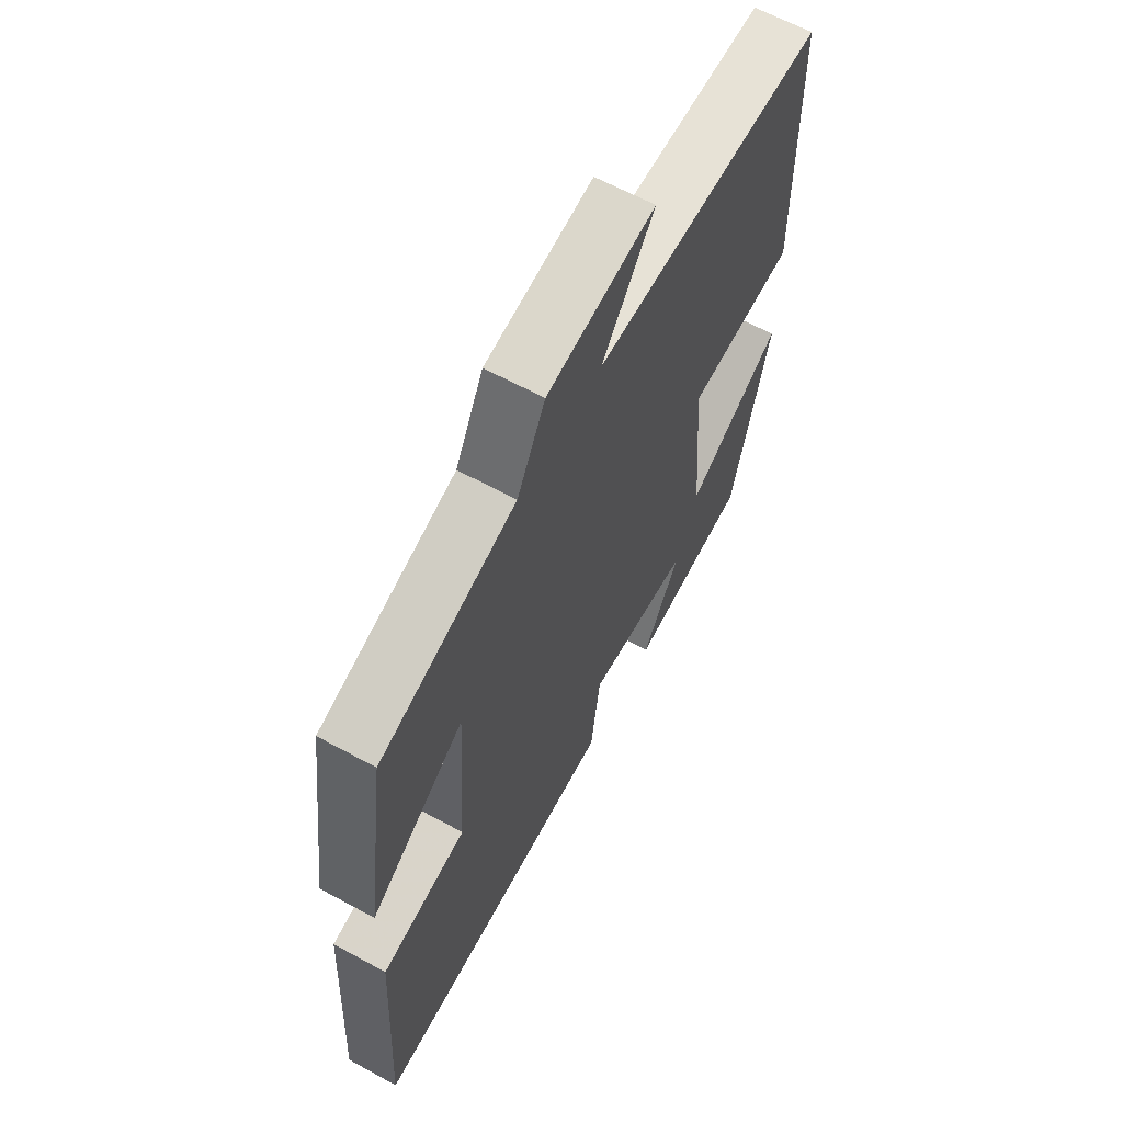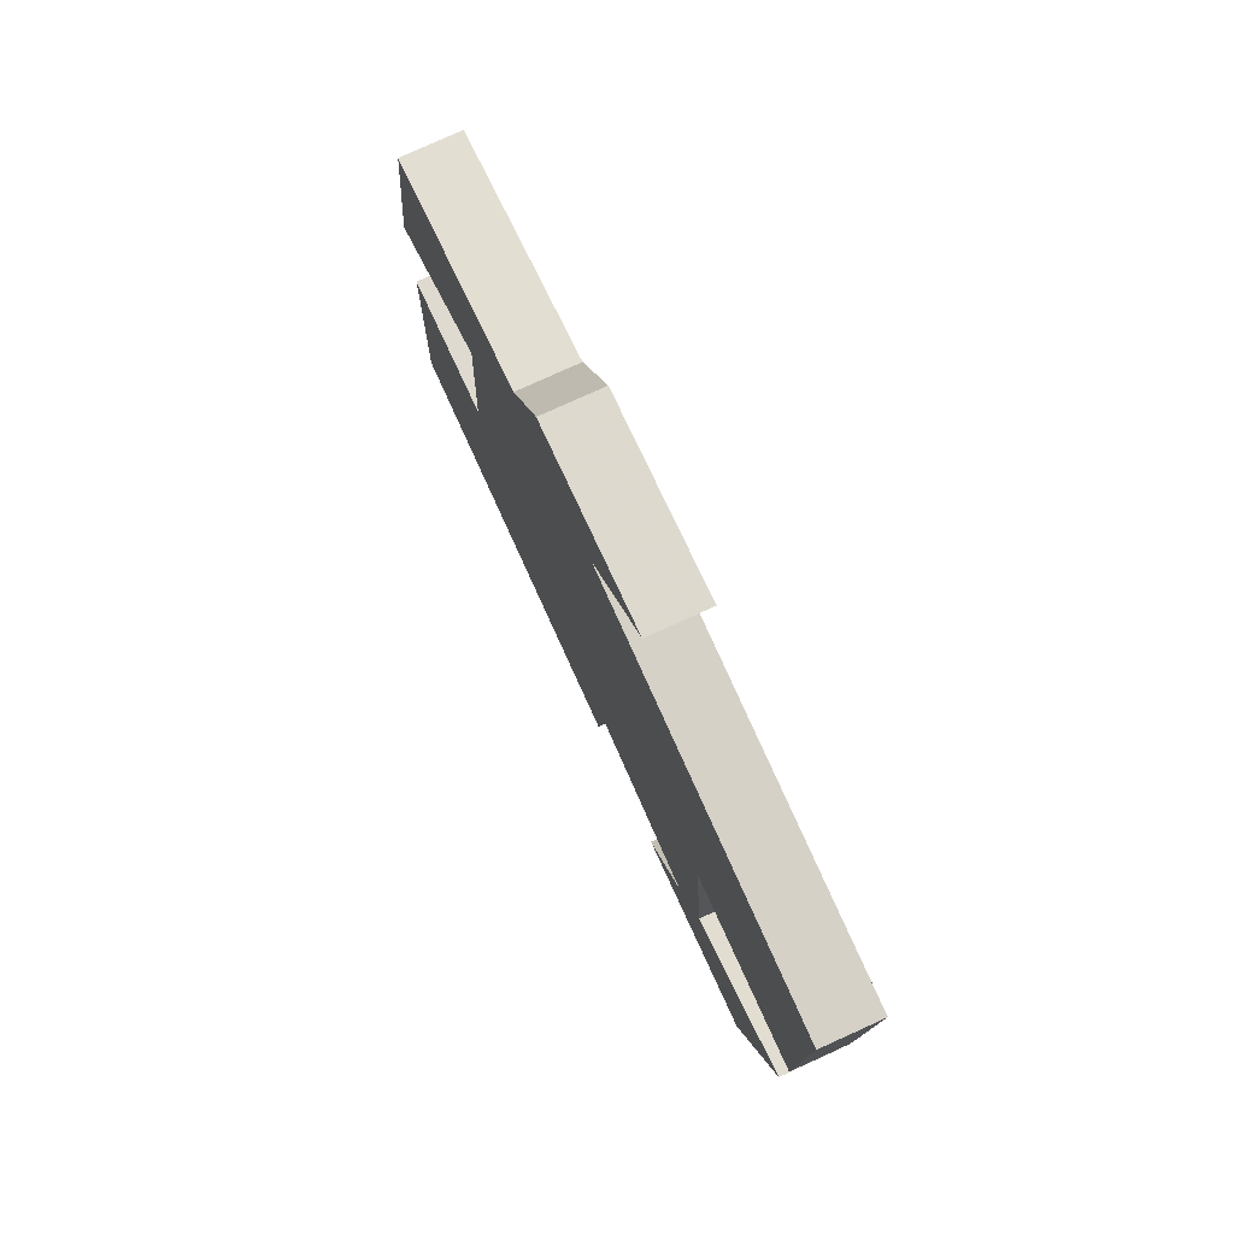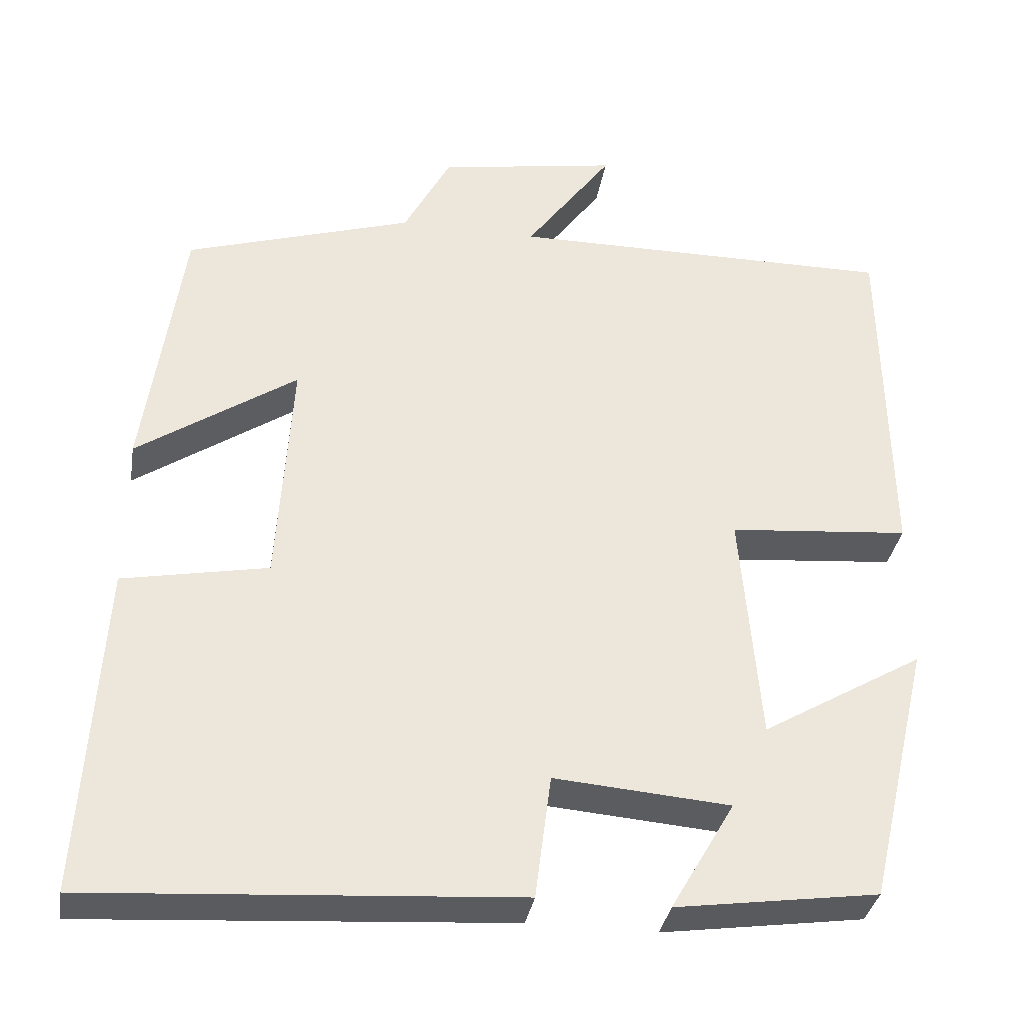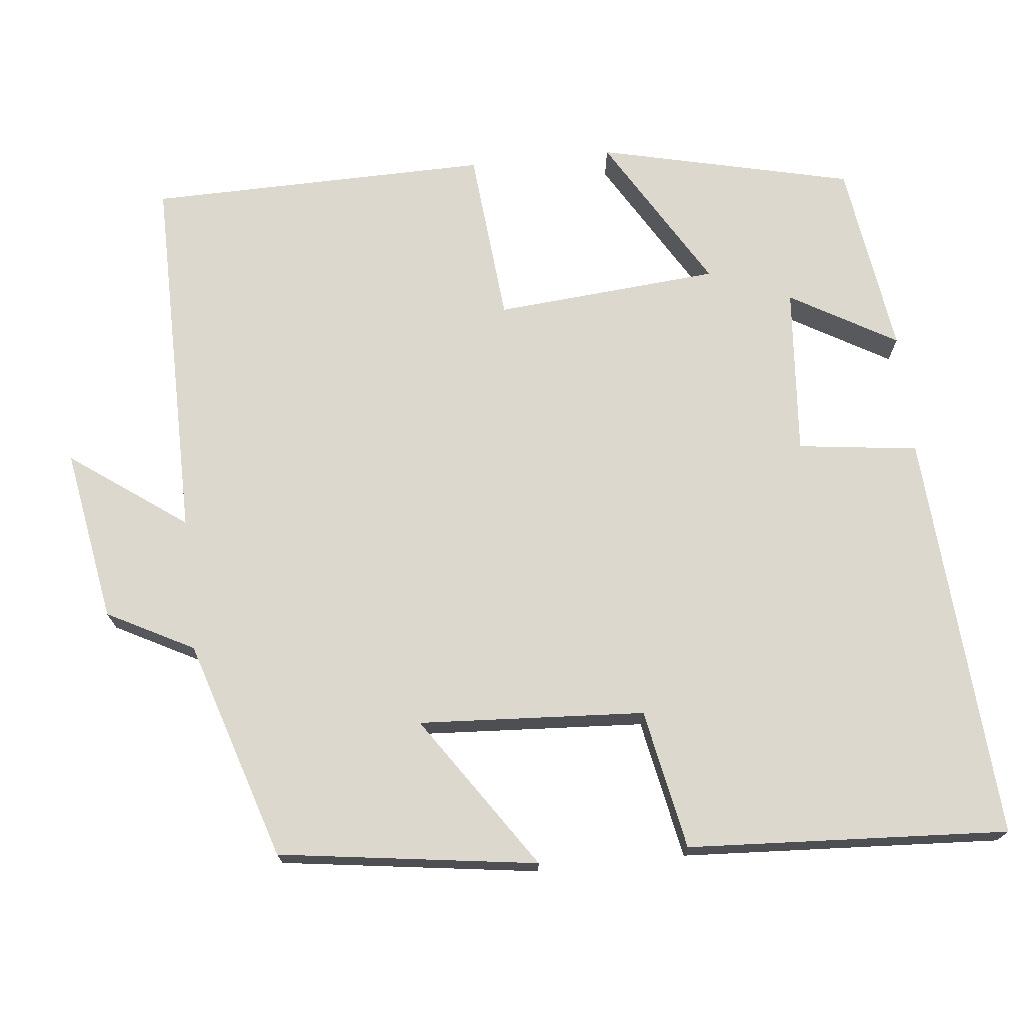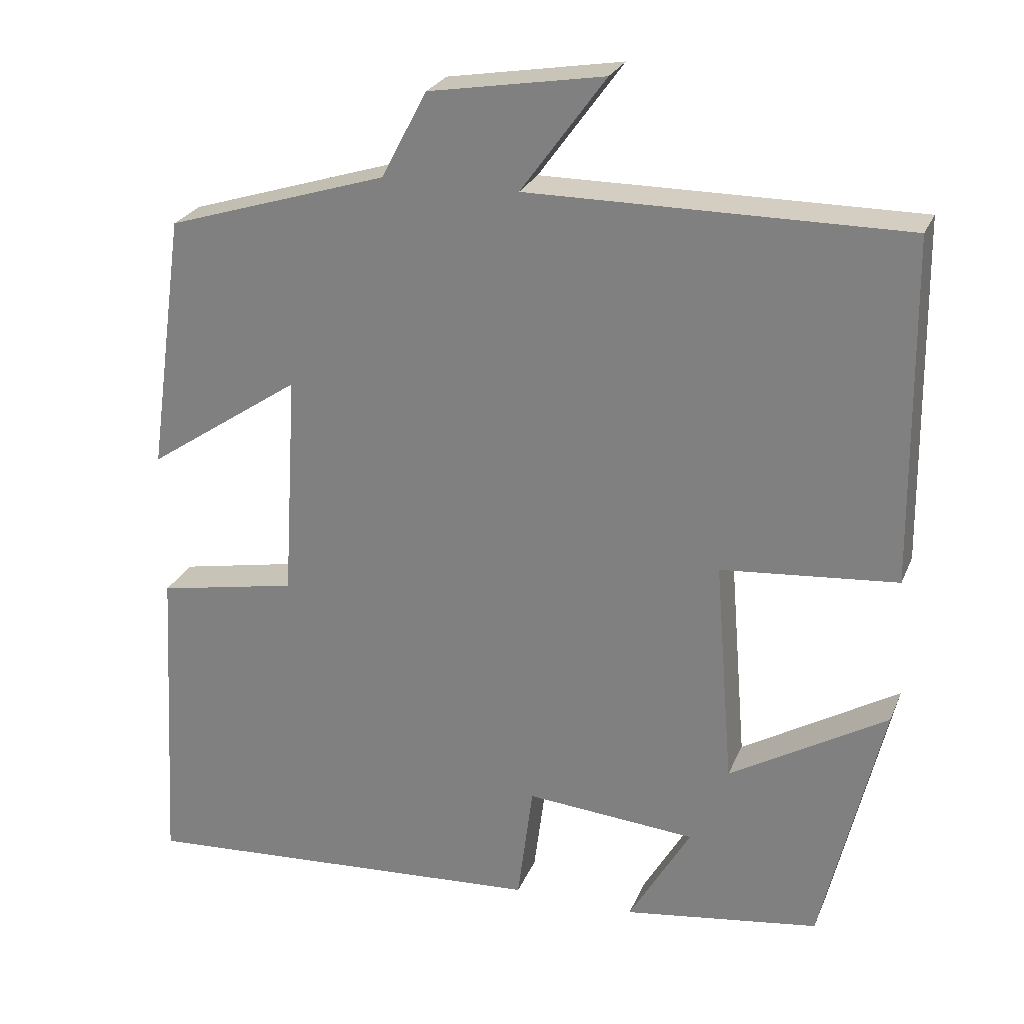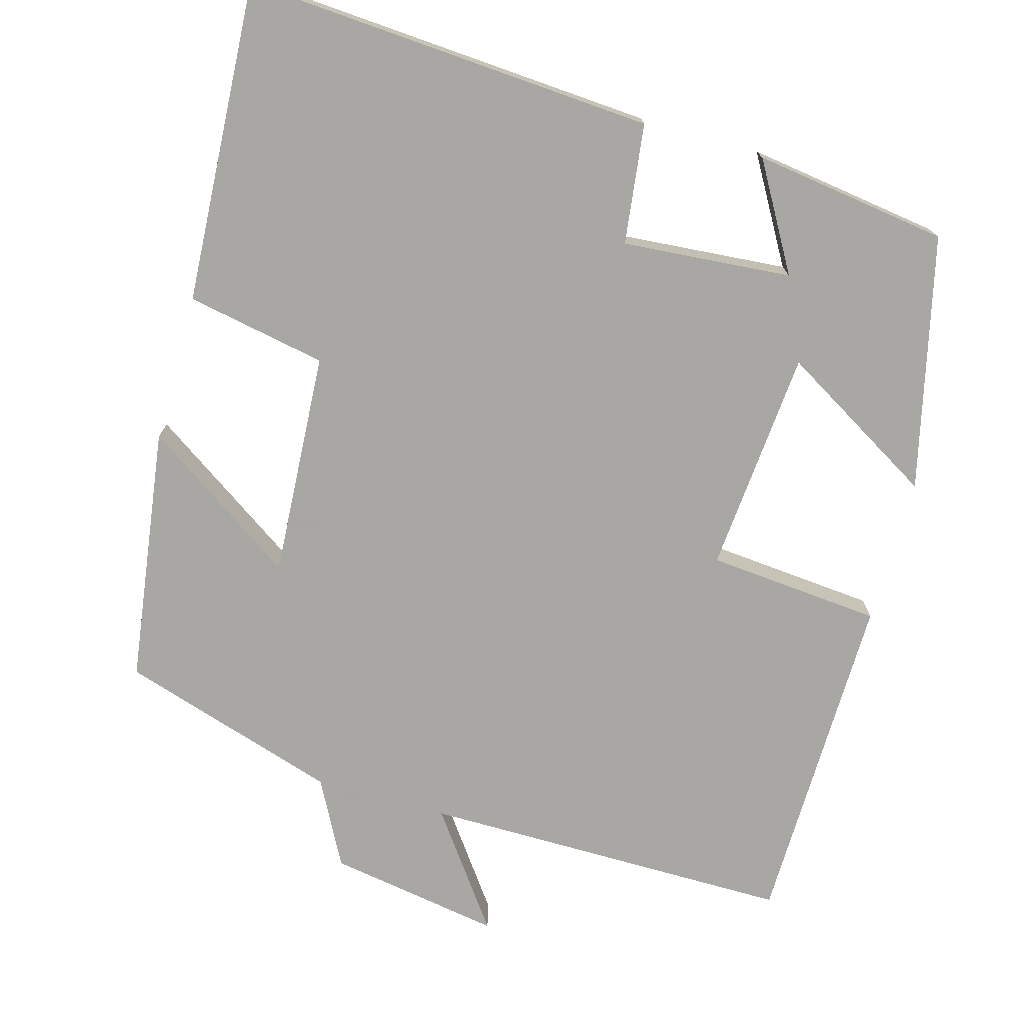
<metadata>
{"format":"obj","ext":"obj","renderer":"f3d","projection":"perspective","resolution":1024,"background":"white","views":[{"elev":63.4,"azim":118.8,"up":"+Z"},{"elev":79.1,"azim":-114.3,"up":"+Z"},{"elev":-34.6,"azim":170.6,"up":"+Z"},{"elev":72.3,"azim":83.9,"up":"+Y"},{"elev":25.5,"azim":-160.9,"up":"+Z"},{"elev":-74.4,"azim":164.3,"up":"+Y"}]}
</metadata>
<code>
v 0.524 0.07 -0.535
v -0.009 0.07 -0.5
v -0.029 0.07 -0.344
v -0.249 0.07 -0.362
v -0.169 0.07 -0.5
v -0.422 0.07 -0.464
v -0.5 0.07 -0.134
v -0.297 0.07 -0.254
v -0.273 0.07 0.038
v -0.5 0.07 0.058
v -0.494 0.07 0.502
v -0.009 0.07 0.5
v -0.118 0.07 0.65
v 0.108 0.07 0.612
v 0.167 0.07 0.5
v 0.453 0.07 0.41
v 0.5 0.07 0.075
v 0.3 0.07 0.21
v 0.318 0.07 -0.084
v 0.5 0.07 -0.119
v 0.524 0 -0.535
v -0.009 0 -0.5
v -0.029 0 -0.344
v -0.249 0 -0.362
v -0.169 0 -0.5
v -0.422 0 -0.464
v -0.5 0 -0.134
v -0.297 0 -0.254
v -0.273 0 0.038
v -0.5 0 0.058
v -0.494 0 0.502
v -0.009 0 0.5
v -0.118 0 0.65
v 0.108 0 0.612
v 0.167 0 0.5
v 0.453 0 0.41
v 0.5 0 0.075
v 0.3 0 0.21
v 0.318 0 -0.084
v 0.5 0 -0.119
f 19 20 1 2
f 18 19 2 3
f 15 16 17 18
f 15 18 3 4
f 12 13 14 15
f 12 15 4
f 9 10 11 12
f 8 9 12 4
f 7 8 4
f 4 5 6 7
f 22 21 40 39
f 23 22 39 38
f 38 37 36 35
f 24 23 38 35
f 35 34 33 32
f 24 35 32
f 32 31 30 29
f 24 32 29 28
f 24 28 27
f 27 26 25 24
f 1 21 22 2
f 2 22 23 3
f 3 23 24 4
f 4 24 25 5
f 5 25 26 6
f 6 26 27 7
f 7 27 28 8
f 8 28 29 9
f 9 29 30 10
f 10 30 31 11
f 11 31 32 12
f 12 32 33 13
f 13 33 34 14
f 14 34 35 15
f 15 35 36 16
f 16 36 37 17
f 17 37 38 18
f 18 38 39 19
f 19 39 40 20
f 20 40 21 1

</code>
